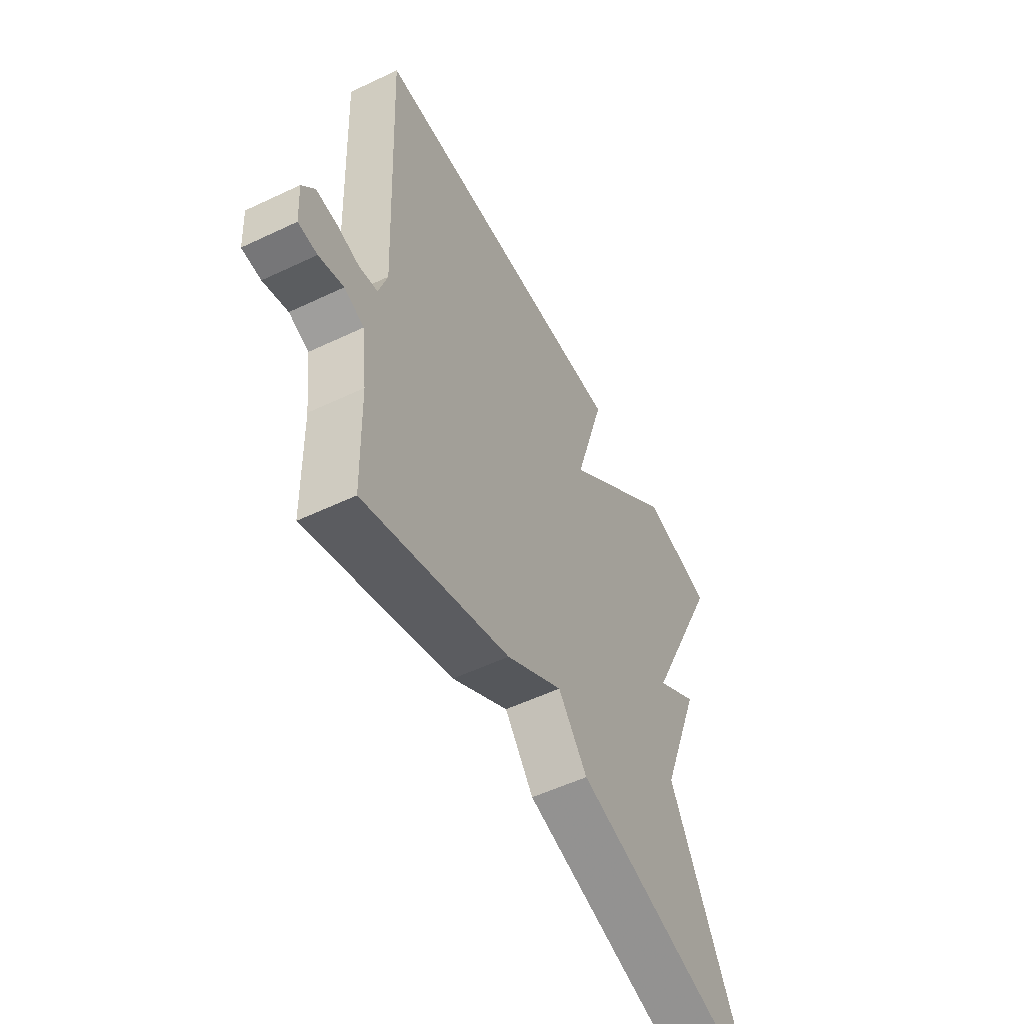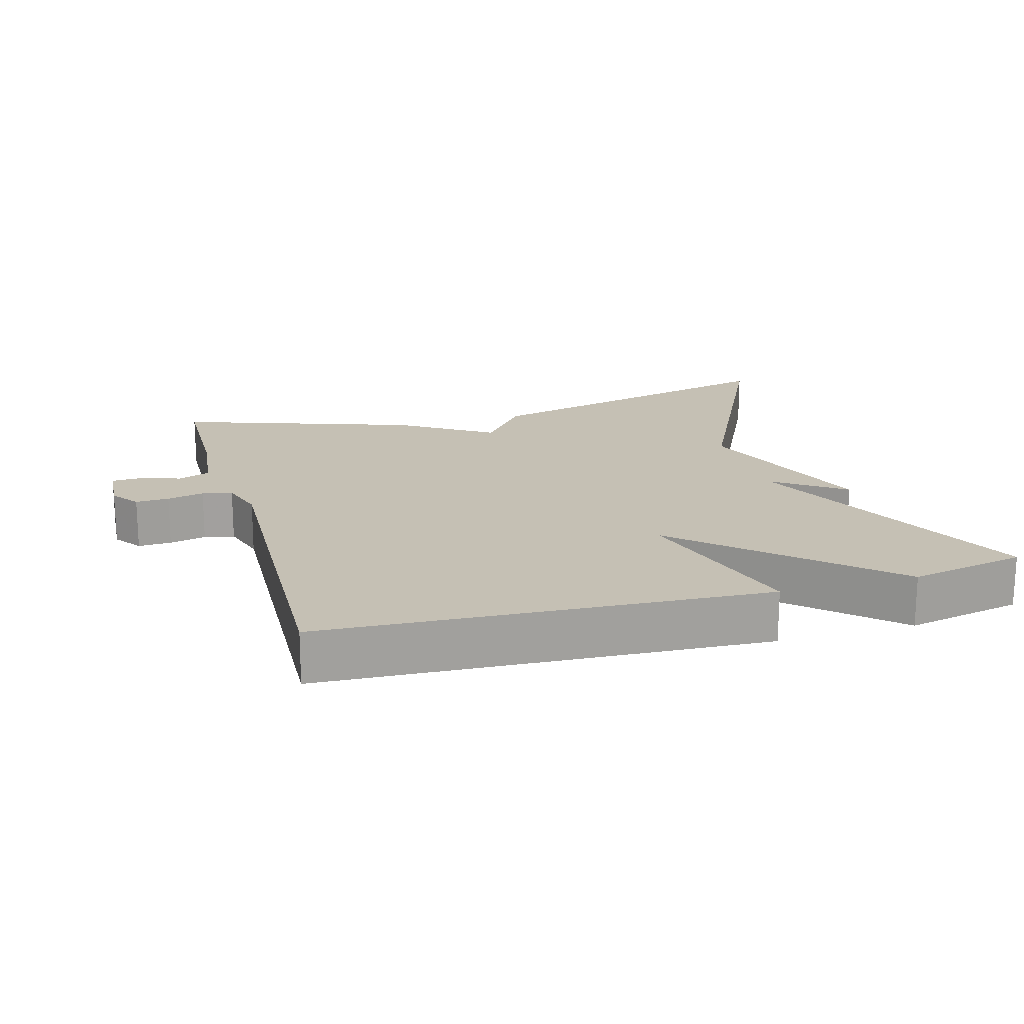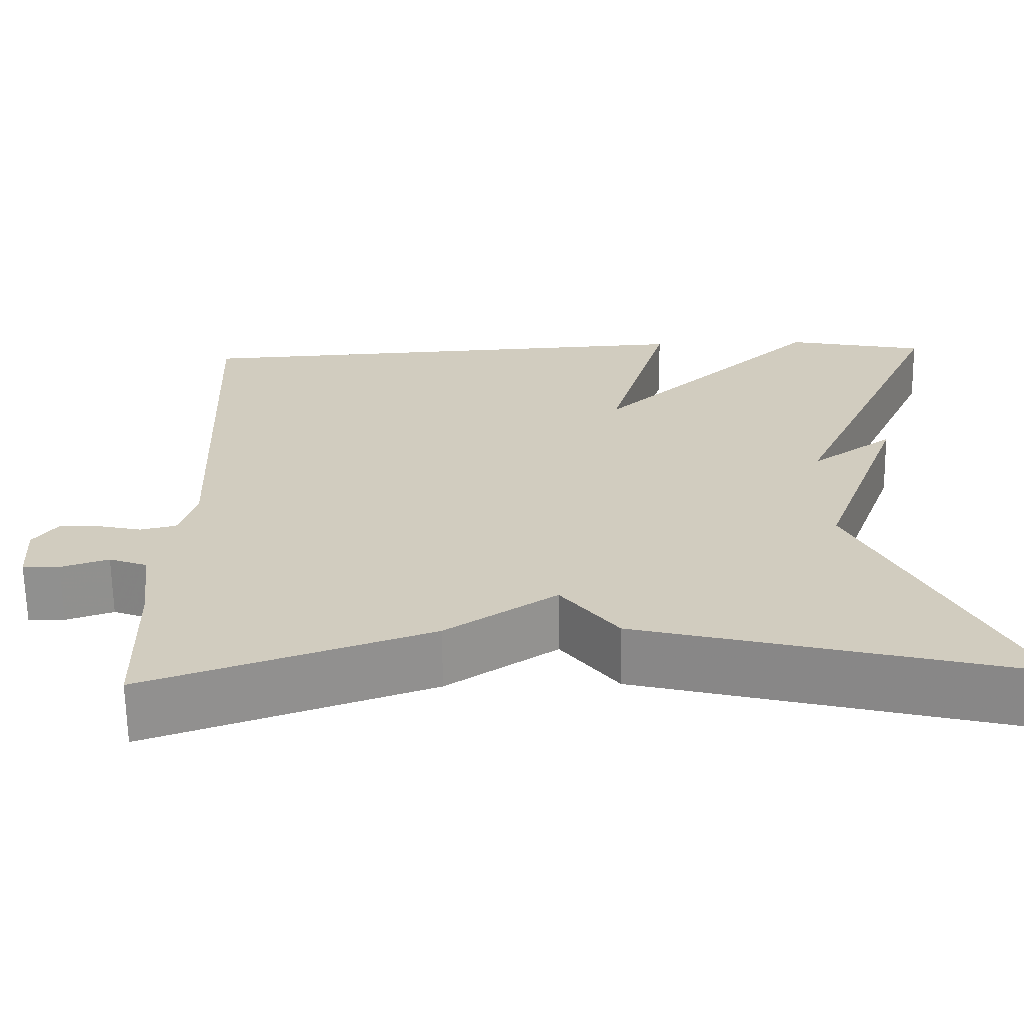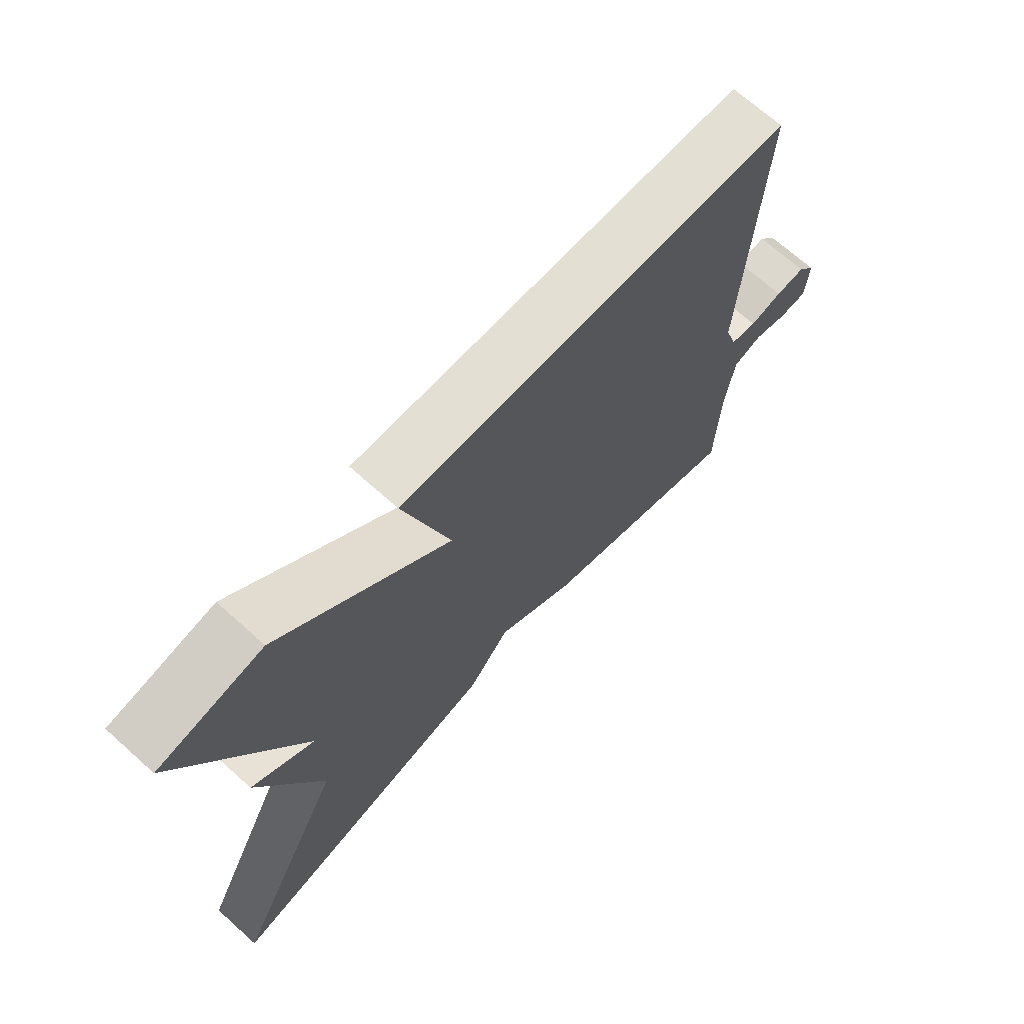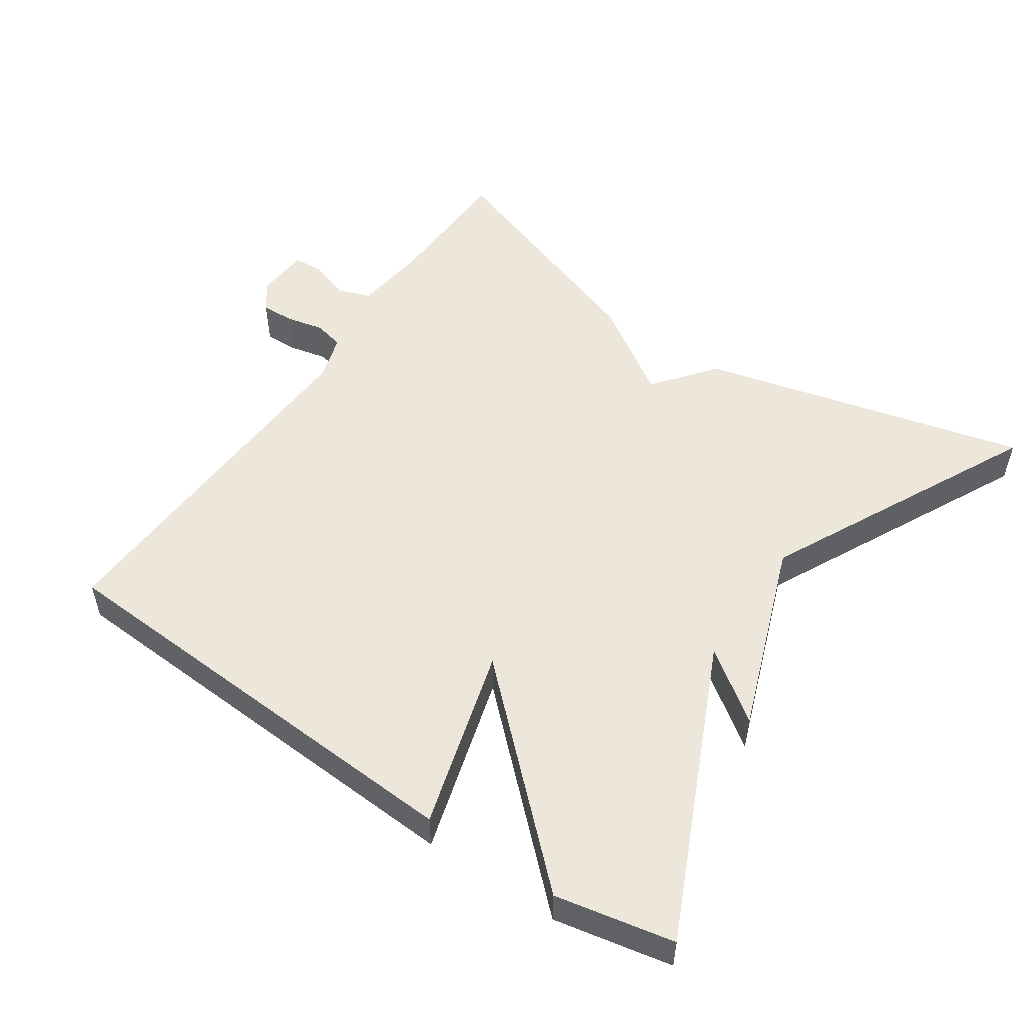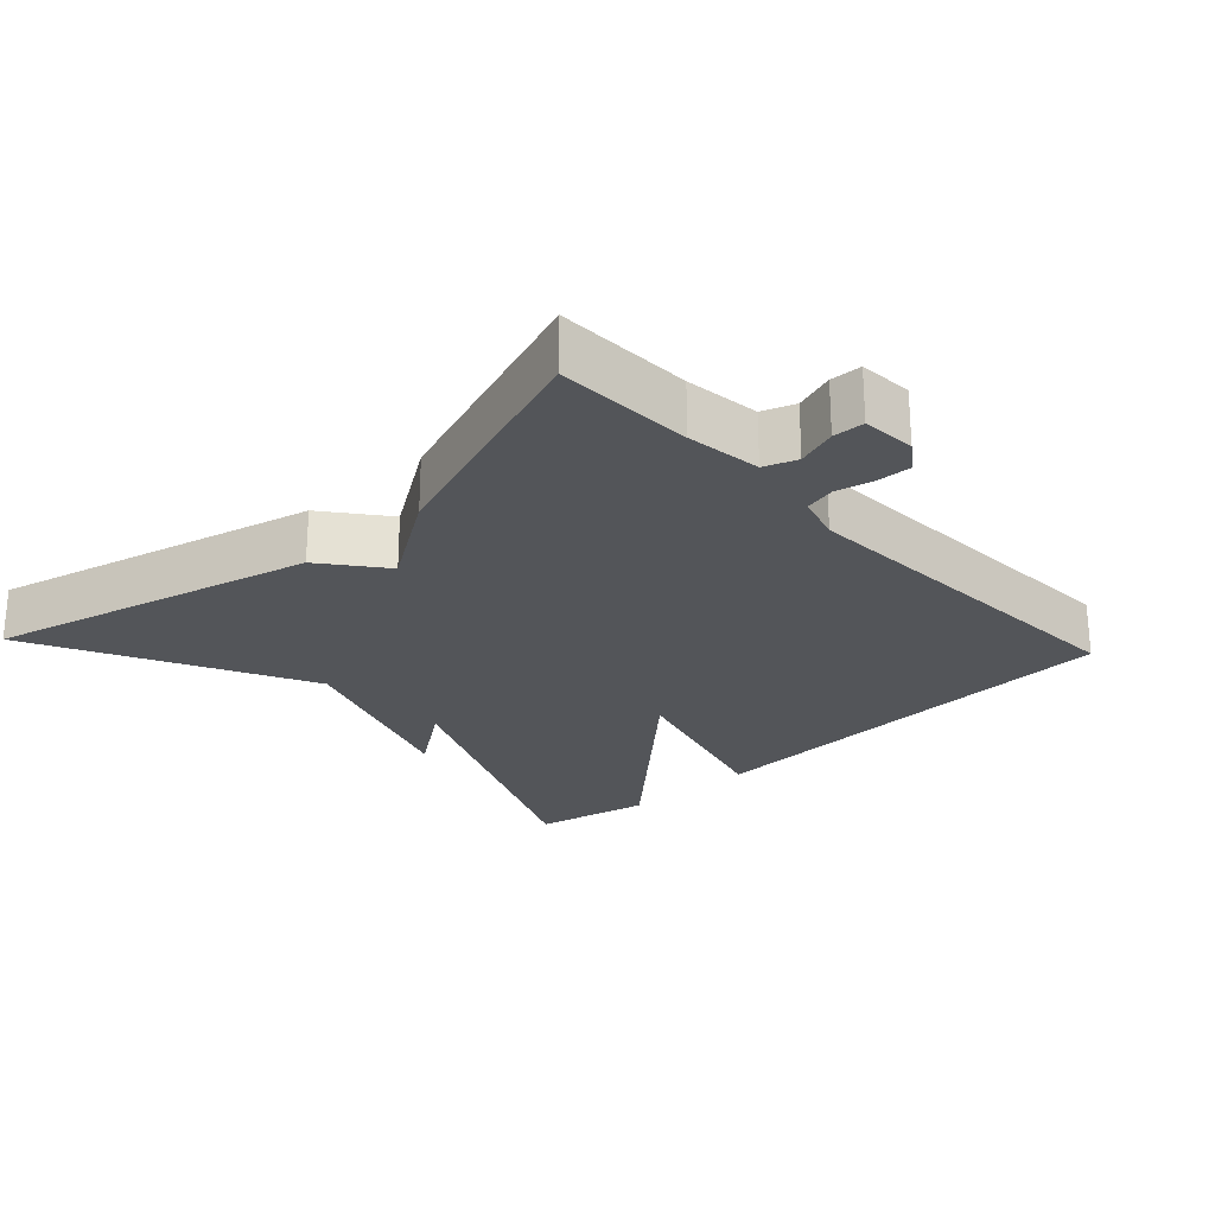
<metadata>
{"format":"obj","ext":"obj","renderer":"f3d","projection":"perspective","resolution":1024,"background":"white","views":[{"elev":-54.7,"azim":-63.3,"up":"+Z"},{"elev":18.4,"azim":-16.1,"up":"+Y"},{"elev":-65.9,"azim":0.9,"up":"+Z"},{"elev":69.9,"azim":131.8,"up":"+Z"},{"elev":52.3,"azim":34.2,"up":"+Y"},{"elev":-24.3,"azim":-136.9,"up":"+Y"}]}
</metadata>
<code>
v 0.5 0.07 0.5
v 0.31 0.07 0.085
v 0.41 0.07 0.157
v 0.31 0.07 -0.115
v 0.5 0.07 -0.5
v 0.037 0.07 -0.383
v -0.031 0.07 -0.296
v -0.163 0.07 -0.383
v -0.5 0.07 -0.5
v -0.505 0.07 -0.306
v -0.518 0.07 -0.2
v -0.564 0.07 -0.183
v -0.621 0.07 -0.202
v -0.665 0.07 -0.2
v -0.67 0.07 -0.124
v -0.641 0.07 -0.084
v -0.593 0.07 -0.086
v -0.54 0.07 -0.098
v -0.497 0.07 -0.088
v -0.477 0.07 -0.023
v -0.5 0.07 0.5
v 0.132 0.07 0.534
v 0.058 0.07 0.277
v 0.332 0.07 0.534
v 0.5 0 0.5
v 0.31 0 0.085
v 0.41 0 0.157
v 0.31 0 -0.115
v 0.5 0 -0.5
v 0.037 0 -0.383
v -0.031 0 -0.296
v -0.163 0 -0.383
v -0.5 0 -0.5
v -0.505 0 -0.306
v -0.518 0 -0.2
v -0.564 0 -0.183
v -0.621 0 -0.202
v -0.665 0 -0.2
v -0.67 0 -0.124
v -0.641 0 -0.084
v -0.593 0 -0.086
v -0.54 0 -0.098
v -0.497 0 -0.088
v -0.477 0 -0.023
v -0.5 0 0.5
v 0.132 0 0.534
v 0.058 0 0.277
v 0.332 0 0.534
f 23 24 1 2
f 20 21 22 23
f 19 20 23 2
f 18 19 2
f 16 17 18
f 15 16 18
f 14 15 18
f 13 14 18
f 12 13 18
f 11 12 18 2
f 10 11 2
f 9 10 2
f 8 9 2
f 7 8 2
f 4 5 6 7
f 2 3 4 7
f 26 25 48 47
f 47 46 45 44
f 26 47 44 43
f 26 43 42
f 42 41 40
f 42 40 39
f 42 39 38
f 42 38 37
f 42 37 36
f 26 42 36 35
f 26 35 34
f 26 34 33
f 26 33 32
f 26 32 31
f 31 30 29 28
f 31 28 27 26
f 1 25 26 2
f 2 26 27 3
f 3 27 28 4
f 4 28 29 5
f 5 29 30 6
f 6 30 31 7
f 7 31 32 8
f 8 32 33 9
f 9 33 34 10
f 10 34 35 11
f 11 35 36 12
f 12 36 37 13
f 13 37 38 14
f 14 38 39 15
f 15 39 40 16
f 16 40 41 17
f 17 41 42 18
f 18 42 43 19
f 19 43 44 20
f 20 44 45 21
f 21 45 46 22
f 22 46 47 23
f 23 47 48 24
f 24 48 25 1

</code>
